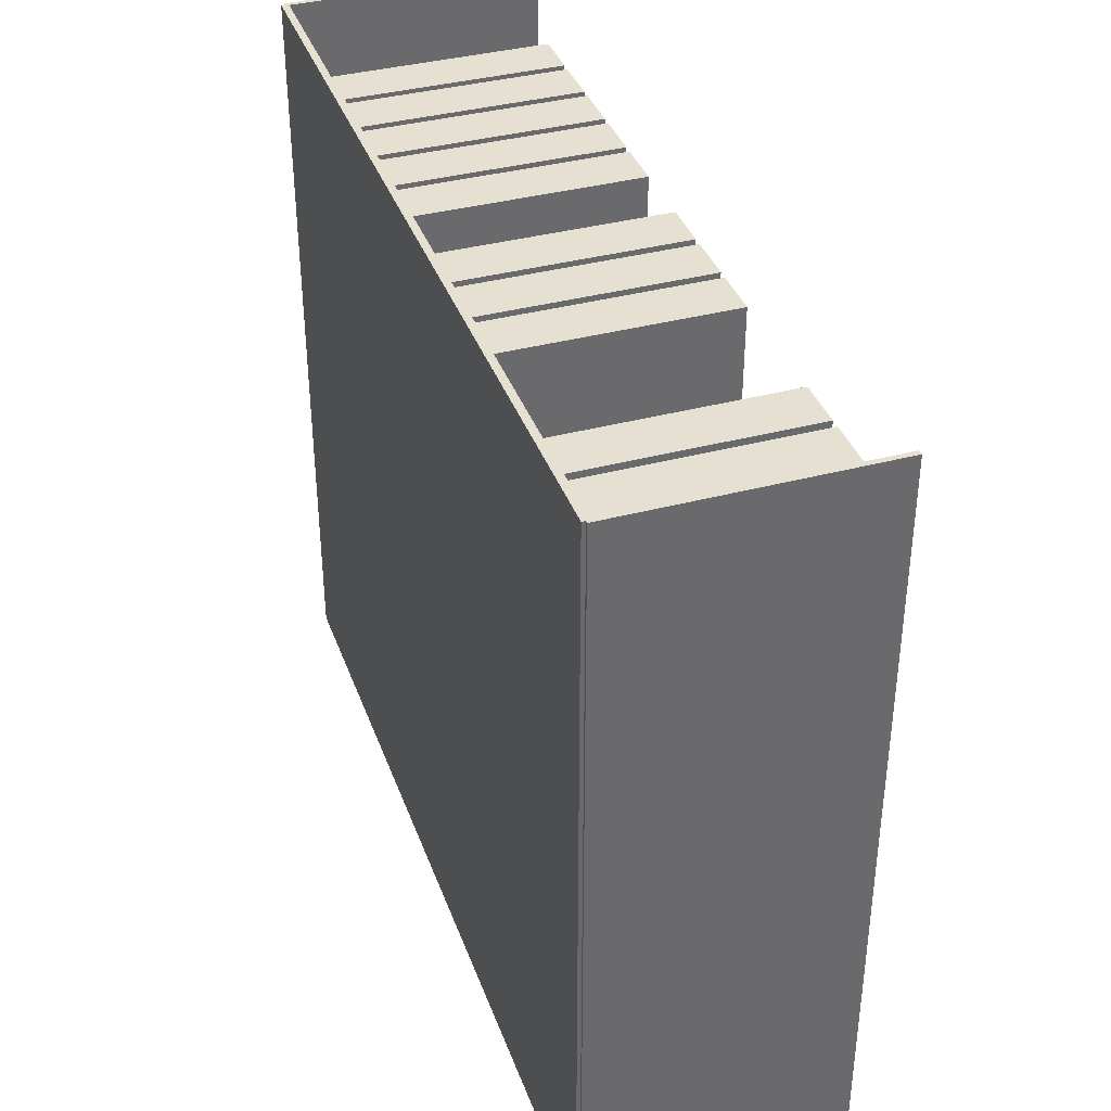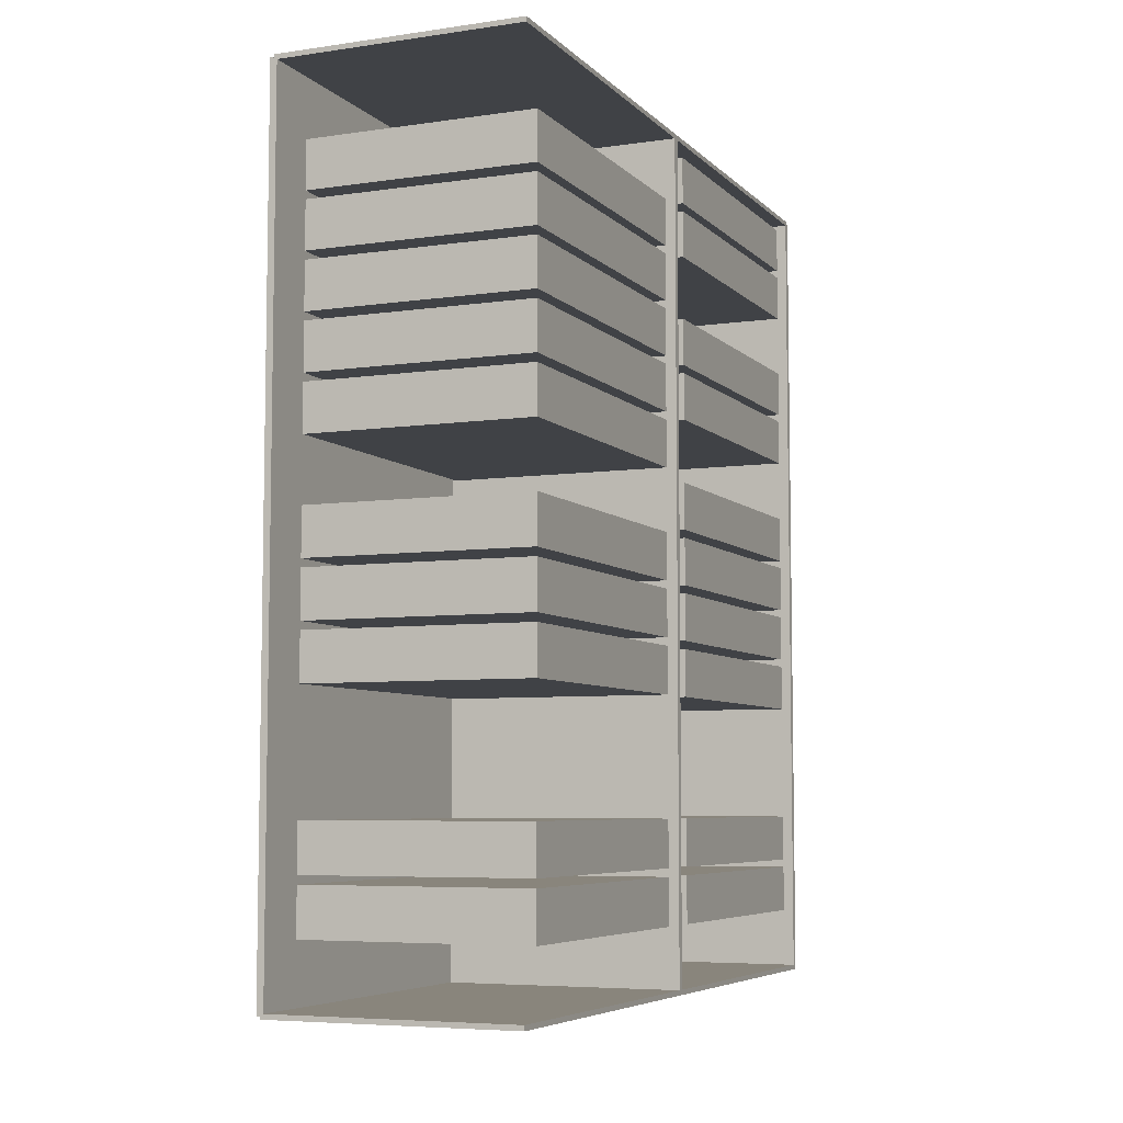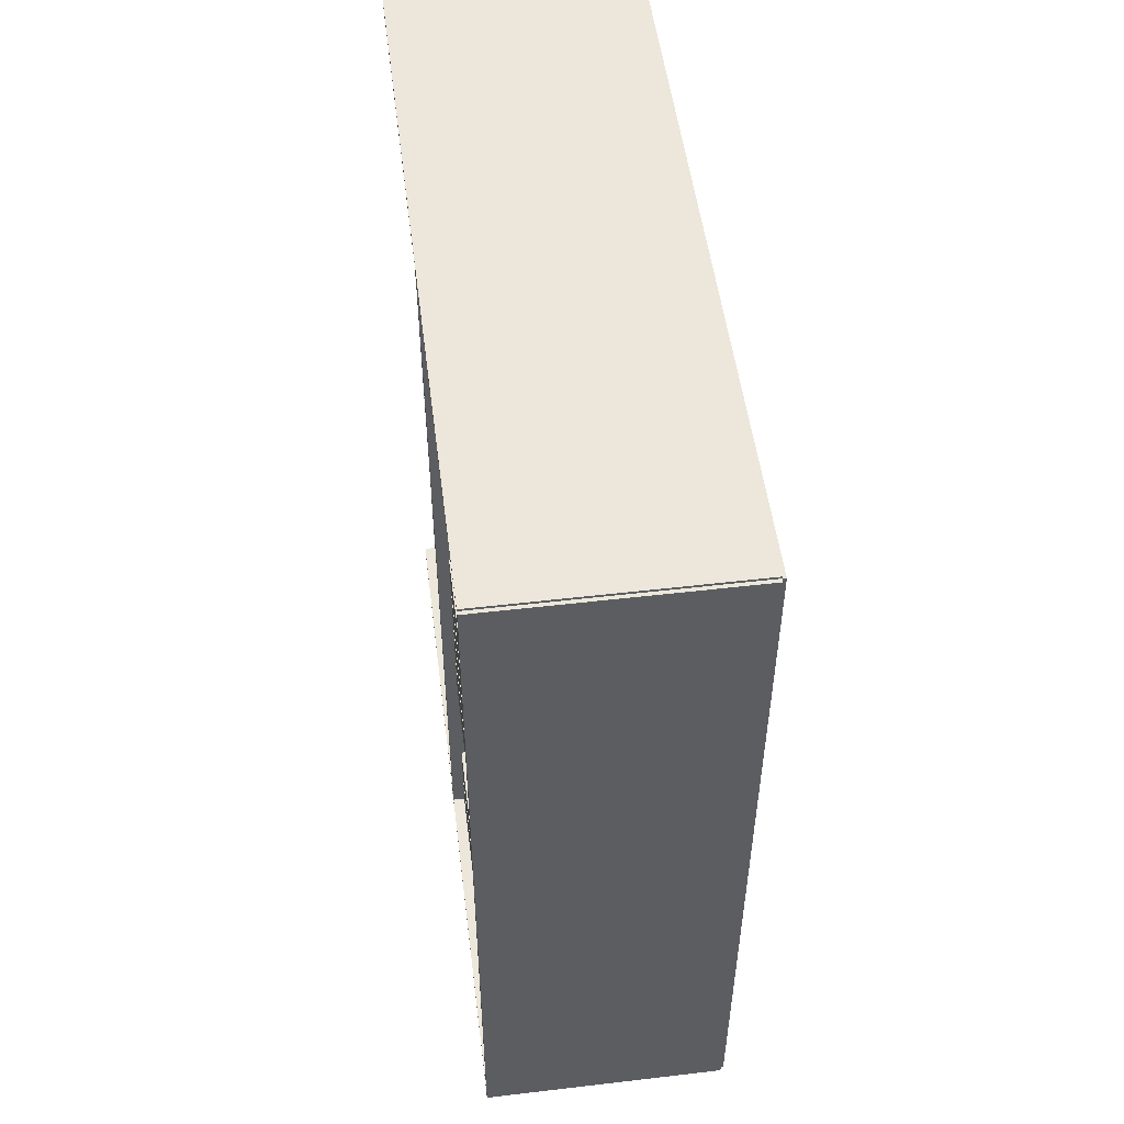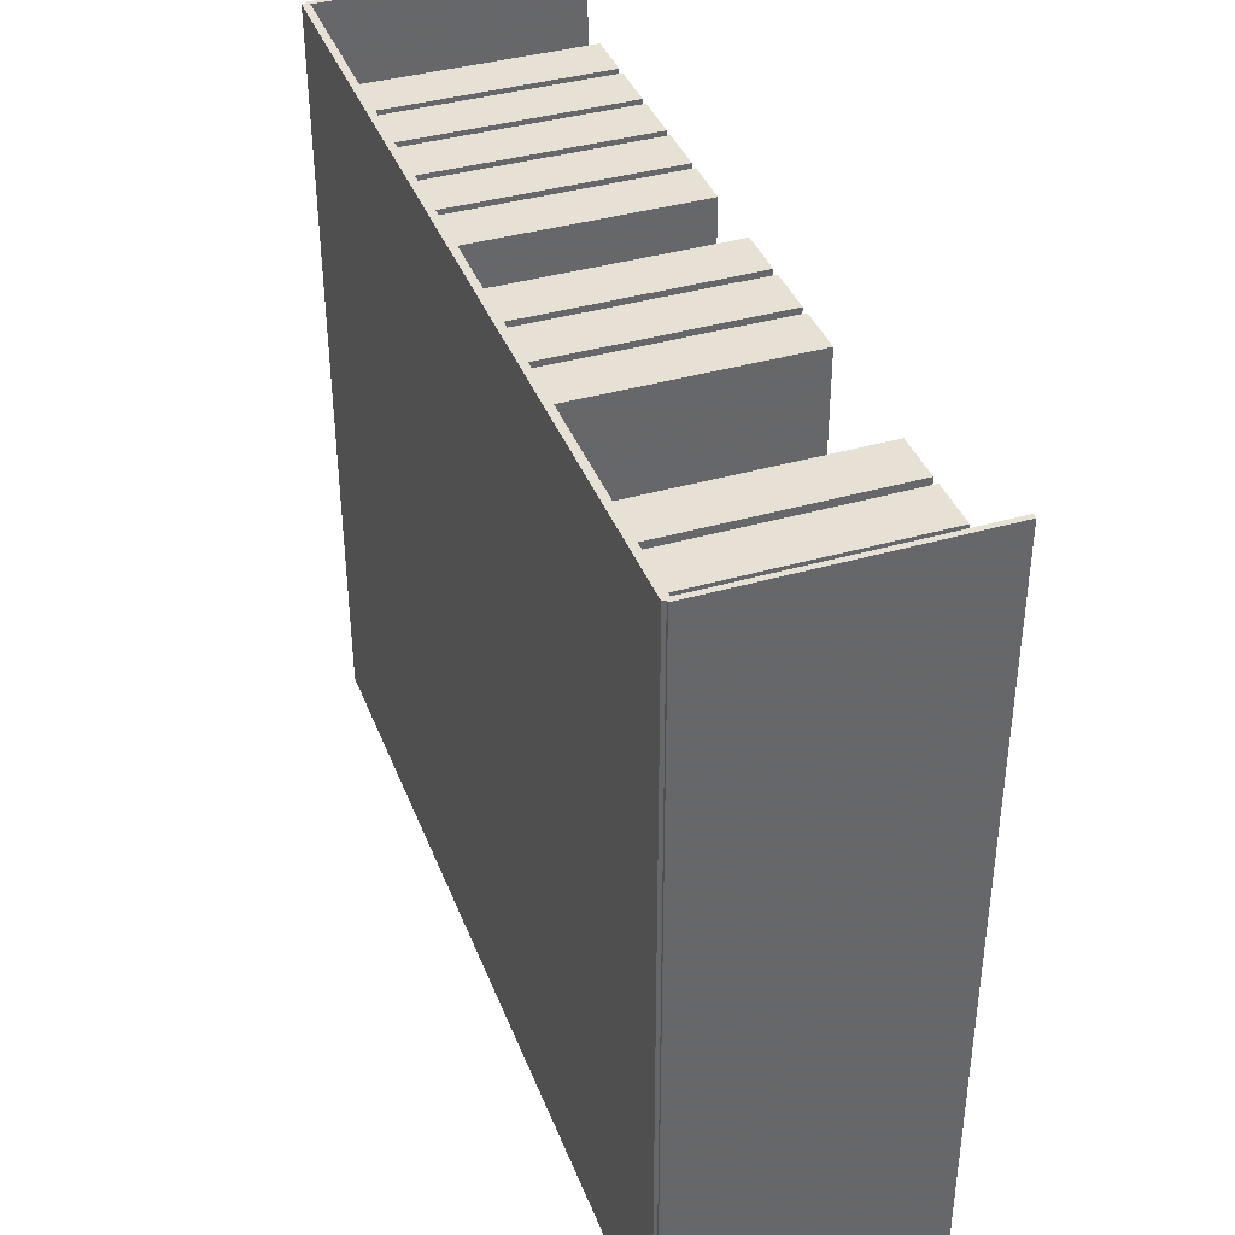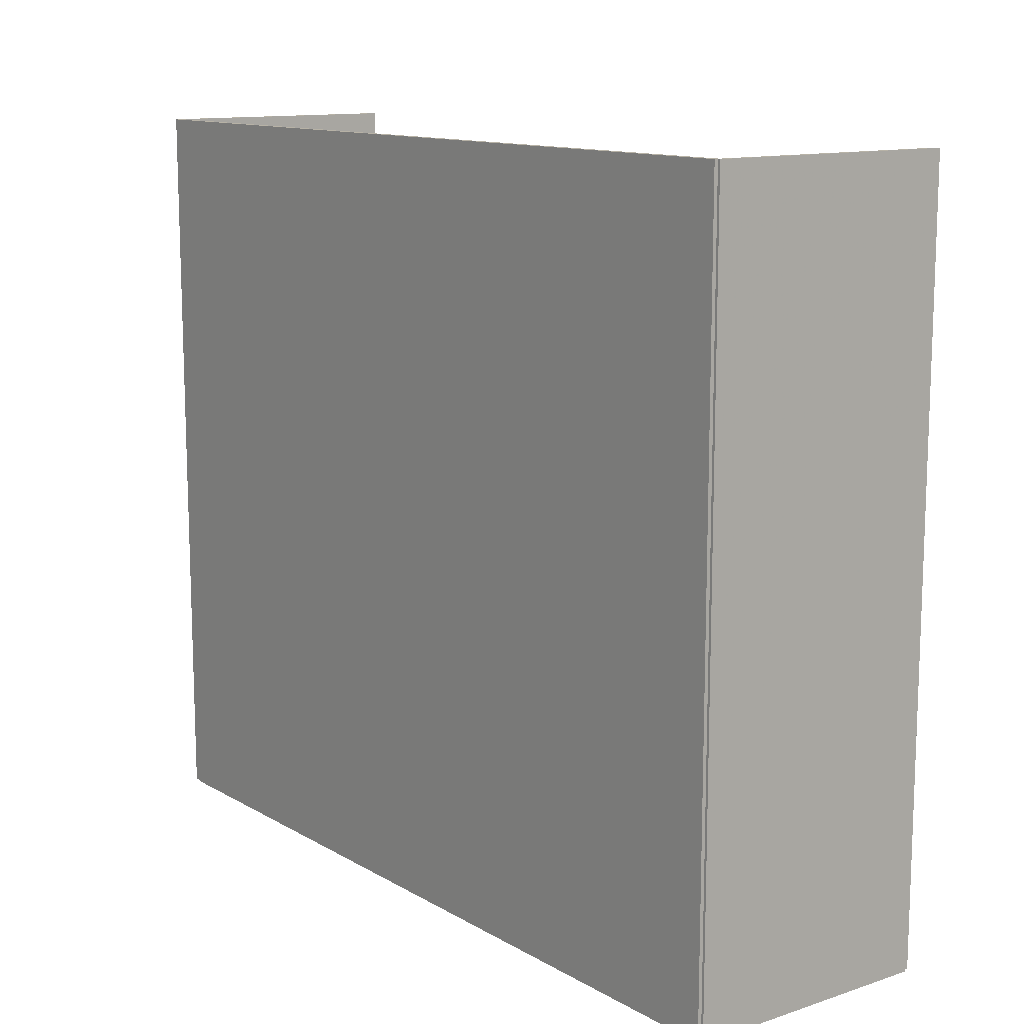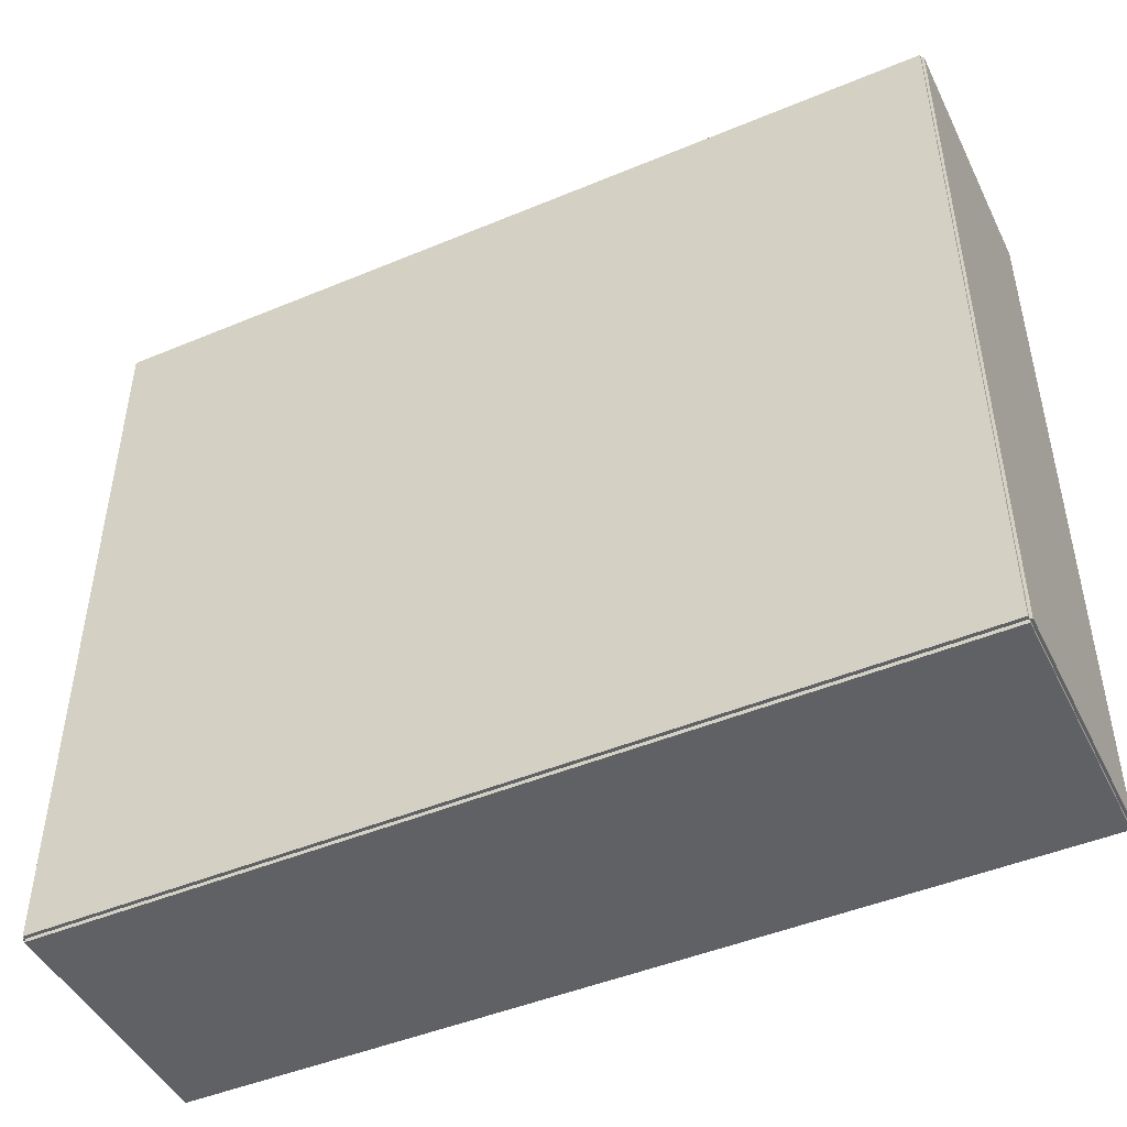
<metadata>
{"format":"obj","ext":"obj","renderer":"f3d","projection":"perspective","resolution":1024,"background":"white","views":[{"elev":37.7,"azim":-18.8,"up":"+Z"},{"elev":-6.2,"azim":23.2,"up":"+Y"},{"elev":51.9,"azim":172.8,"up":"+Y"},{"elev":39.0,"azim":-20.0,"up":"+Z"},{"elev":12.4,"azim":-37.3,"up":"+Z"},{"elev":-46.6,"azim":-64.6,"up":"+Z"}]}
</metadata>
<code>
v -0.09762 -0.3329 -0.002763
v -0.09762 -0.3329 0.002763
v -0.09762 0.3329 -0.002763
v -0.09762 0.3329 0.002763
v 0.09762 -0.3329 -0.002763
v 0.09762 -0.3329 0.002763
v 0.09762 0.3329 -0.002763
v 0.09762 0.3329 0.002763
v -0.09485 -0.3329 0
v -0.1004 -0.3329 0
v -0.09485 0.3329 0
v -0.1004 0.3329 0
v -0.09485 -0.3329 0.5787
v -0.1004 -0.3329 0.5787
v -0.09485 0.3329 0.5787
v -0.1004 0.3329 0.5787
v -0.09762 -0.3329 0.2866
v -0.09762 -0.3329 0.2921
v -0.09762 0.3329 0.2866
v -0.09762 0.3329 0.2921
v 0.09762 -0.3329 0.2866
v 0.09762 -0.3329 0.2921
v 0.09762 0.3329 0.2866
v 0.09762 0.3329 0.2921
v -0.09762 0.331 0.5787
v -0.09762 0.3349 0.5787
v -0.09762 0.331 0
v -0.09762 0.3349 0
v 0.09762 0.331 0.5787
v 0.09762 0.3349 0.5787
v 0.09762 0.331 0
v 0.09762 0.3349 0
v -0.09762 -0.331 0
v -0.09762 -0.3349 0
v -0.09762 -0.331 0.5787
v -0.09762 -0.3349 0.5787
v 0.09762 -0.331 0
v 0.09762 -0.3349 0
v 0.09762 -0.331 0.5787
v 0.09762 -0.3349 0.5787
v -0.09209 0.3274 0
v -0.09209 0.2898 0
v -0.09209 0.3274 0.2516
v -0.09209 0.2898 0.2516
v 0.08924 0.3274 0
v 0.08924 0.2898 0
v 0.08924 0.3274 0.2516
v 0.08924 0.2898 0.2516
v -0.09209 0.2833 0
v -0.09209 0.2457 0
v -0.09209 0.2833 0.2516
v -0.09209 0.2457 0.2516
v 0.08924 0.2833 0
v 0.08924 0.2457 0
v 0.08924 0.2833 0.2516
v 0.08924 0.2457 0.2516
v -0.09209 0.1951 0
v -0.09209 0.1575 0
v -0.09209 0.1951 0.2516
v -0.09209 0.1575 0.2516
v 0.08924 0.1951 0
v 0.08924 0.1575 0
v 0.08924 0.1951 0.2516
v 0.08924 0.1575 0.2516
v -0.09209 0.151 0
v -0.09209 0.1134 0
v -0.09209 0.151 0.2516
v -0.09209 0.1134 0.2516
v 0.08924 0.151 0
v 0.08924 0.1134 0
v 0.08924 0.151 0.2516
v 0.08924 0.1134 0.2516
v -0.09209 0.06272 0
v -0.09209 0.02512 0
v -0.09209 0.06272 0.2516
v -0.09209 0.02512 0.2516
v 0.08924 0.06272 0
v 0.08924 0.02512 0
v 0.08924 0.06272 0.2516
v 0.08924 0.02512 0.2516
v -0.09209 0.0186 0
v -0.09209 -0.019 0
v -0.09209 0.0186 0.2516
v -0.09209 -0.019 0.2516
v 0.08924 0.0186 0
v 0.08924 -0.019 0
v 0.08924 0.0186 0.2516
v 0.08924 -0.019 0.2516
v -0.09209 -0.02552 0
v -0.09209 -0.06312 0
v -0.09209 -0.02552 0.2516
v -0.09209 -0.06312 0.2516
v 0.08924 -0.02552 0
v 0.08924 -0.06312 0
v 0.08924 -0.02552 0.2516
v 0.08924 -0.06312 0.2516
v -0.09209 -0.06964 0
v -0.09209 -0.1072 0
v -0.09209 -0.06964 0.2516
v -0.09209 -0.1072 0.2516
v 0.08924 -0.06964 0
v 0.08924 -0.1072 0
v 0.08924 -0.06964 0.2516
v 0.08924 -0.1072 0.2516
v -0.09209 -0.202 0
v -0.09209 -0.2396 0
v -0.09209 -0.202 0.2516
v -0.09209 -0.2396 0.2516
v 0.08924 -0.202 0
v 0.08924 -0.2396 0
v 0.08924 -0.202 0.2516
v 0.08924 -0.2396 0.2516
v -0.09209 -0.2461 0
v -0.09209 -0.2837 0
v -0.09209 -0.2461 0.2516
v -0.09209 -0.2837 0.2516
v 0.08924 -0.2461 0
v 0.08924 -0.2837 0
v 0.08924 -0.2461 0.2516
v 0.08924 -0.2837 0.2516
v -0.09209 0.2833 0.2894
v -0.09209 0.2457 0.2894
v -0.09209 0.2833 0.541
v -0.09209 0.2457 0.541
v 0.08924 0.2833 0.2894
v 0.08924 0.2457 0.2894
v 0.08924 0.2833 0.541
v 0.08924 0.2457 0.541
v -0.09209 0.2392 0.2894
v -0.09209 0.2016 0.2894
v -0.09209 0.2392 0.541
v -0.09209 0.2016 0.541
v 0.08924 0.2392 0.2894
v 0.08924 0.2016 0.2894
v 0.08924 0.2392 0.541
v 0.08924 0.2016 0.541
v -0.09209 0.1951 0.2894
v -0.09209 0.1575 0.2894
v -0.09209 0.1951 0.541
v -0.09209 0.1575 0.541
v 0.08924 0.1951 0.2894
v 0.08924 0.1575 0.2894
v 0.08924 0.1951 0.541
v 0.08924 0.1575 0.541
v -0.09209 0.151 0.2894
v -0.09209 0.1134 0.2894
v -0.09209 0.151 0.541
v -0.09209 0.1134 0.541
v 0.08924 0.151 0.2894
v 0.08924 0.1134 0.2894
v 0.08924 0.151 0.541
v 0.08924 0.1134 0.541
v -0.09209 0.1068 0.2894
v -0.09209 0.06924 0.2894
v -0.09209 0.1068 0.541
v -0.09209 0.06924 0.541
v 0.08924 0.1068 0.2894
v 0.08924 0.06924 0.2894
v 0.08924 0.1068 0.541
v 0.08924 0.06924 0.541
v -0.09209 0.0186 0.2894
v -0.09209 -0.019 0.2894
v -0.09209 0.0186 0.541
v -0.09209 -0.019 0.541
v 0.08924 0.0186 0.2894
v 0.08924 -0.019 0.2894
v 0.08924 0.0186 0.541
v 0.08924 -0.019 0.541
v -0.09209 -0.02552 0.2894
v -0.09209 -0.06312 0.2894
v -0.09209 -0.02552 0.541
v -0.09209 -0.06312 0.541
v 0.08924 -0.02552 0.2894
v 0.08924 -0.06312 0.2894
v 0.08924 -0.02552 0.541
v 0.08924 -0.06312 0.541
v -0.09209 -0.06964 0.2894
v -0.09209 -0.1072 0.2894
v -0.09209 -0.06964 0.541
v -0.09209 -0.1072 0.541
v 0.08924 -0.06964 0.2894
v 0.08924 -0.1072 0.2894
v 0.08924 -0.06964 0.541
v 0.08924 -0.1072 0.541
v -0.09209 -0.202 0.2894
v -0.09209 -0.2396 0.2894
v -0.09209 -0.202 0.541
v -0.09209 -0.2396 0.541
v 0.08924 -0.202 0.2894
v 0.08924 -0.2396 0.2894
v 0.08924 -0.202 0.541
v 0.08924 -0.2396 0.541
v -0.09209 -0.2461 0.2894
v -0.09209 -0.2837 0.2894
v -0.09209 -0.2461 0.541
v -0.09209 -0.2837 0.541
v 0.08924 -0.2461 0.2894
v 0.08924 -0.2837 0.2894
v 0.08924 -0.2461 0.541
v 0.08924 -0.2837 0.541
f 2 4 1
f 5 2 1
f 1 4 3
f 3 5 1
f 2 8 4
f 6 2 5
f 6 8 2
f 4 8 3
f 7 5 3
f 3 8 7
f 7 6 5
f 8 6 7
f 10 12 9
f 13 10 9
f 9 12 11
f 11 13 9
f 10 16 12
f 14 10 13
f 14 16 10
f 12 16 11
f 15 13 11
f 11 16 15
f 15 14 13
f 16 14 15
f 18 20 17
f 21 18 17
f 17 20 19
f 19 21 17
f 18 24 20
f 22 18 21
f 22 24 18
f 20 24 19
f 23 21 19
f 19 24 23
f 23 22 21
f 24 22 23
f 26 28 25
f 29 26 25
f 25 28 27
f 27 29 25
f 26 32 28
f 30 26 29
f 30 32 26
f 28 32 27
f 31 29 27
f 27 32 31
f 31 30 29
f 32 30 31
f 34 36 33
f 37 34 33
f 33 36 35
f 35 37 33
f 34 40 36
f 38 34 37
f 38 40 34
f 36 40 35
f 39 37 35
f 35 40 39
f 39 38 37
f 40 38 39
f 42 44 41
f 45 42 41
f 41 44 43
f 43 45 41
f 42 48 44
f 46 42 45
f 46 48 42
f 44 48 43
f 47 45 43
f 43 48 47
f 47 46 45
f 48 46 47
f 50 52 49
f 53 50 49
f 49 52 51
f 51 53 49
f 50 56 52
f 54 50 53
f 54 56 50
f 52 56 51
f 55 53 51
f 51 56 55
f 55 54 53
f 56 54 55
f 58 60 57
f 61 58 57
f 57 60 59
f 59 61 57
f 58 64 60
f 62 58 61
f 62 64 58
f 60 64 59
f 63 61 59
f 59 64 63
f 63 62 61
f 64 62 63
f 66 68 65
f 69 66 65
f 65 68 67
f 67 69 65
f 66 72 68
f 70 66 69
f 70 72 66
f 68 72 67
f 71 69 67
f 67 72 71
f 71 70 69
f 72 70 71
f 74 76 73
f 77 74 73
f 73 76 75
f 75 77 73
f 74 80 76
f 78 74 77
f 78 80 74
f 76 80 75
f 79 77 75
f 75 80 79
f 79 78 77
f 80 78 79
f 82 84 81
f 85 82 81
f 81 84 83
f 83 85 81
f 82 88 84
f 86 82 85
f 86 88 82
f 84 88 83
f 87 85 83
f 83 88 87
f 87 86 85
f 88 86 87
f 90 92 89
f 93 90 89
f 89 92 91
f 91 93 89
f 90 96 92
f 94 90 93
f 94 96 90
f 92 96 91
f 95 93 91
f 91 96 95
f 95 94 93
f 96 94 95
f 98 100 97
f 101 98 97
f 97 100 99
f 99 101 97
f 98 104 100
f 102 98 101
f 102 104 98
f 100 104 99
f 103 101 99
f 99 104 103
f 103 102 101
f 104 102 103
f 106 108 105
f 109 106 105
f 105 108 107
f 107 109 105
f 106 112 108
f 110 106 109
f 110 112 106
f 108 112 107
f 111 109 107
f 107 112 111
f 111 110 109
f 112 110 111
f 114 116 113
f 117 114 113
f 113 116 115
f 115 117 113
f 114 120 116
f 118 114 117
f 118 120 114
f 116 120 115
f 119 117 115
f 115 120 119
f 119 118 117
f 120 118 119
f 122 124 121
f 125 122 121
f 121 124 123
f 123 125 121
f 122 128 124
f 126 122 125
f 126 128 122
f 124 128 123
f 127 125 123
f 123 128 127
f 127 126 125
f 128 126 127
f 130 132 129
f 133 130 129
f 129 132 131
f 131 133 129
f 130 136 132
f 134 130 133
f 134 136 130
f 132 136 131
f 135 133 131
f 131 136 135
f 135 134 133
f 136 134 135
f 138 140 137
f 141 138 137
f 137 140 139
f 139 141 137
f 138 144 140
f 142 138 141
f 142 144 138
f 140 144 139
f 143 141 139
f 139 144 143
f 143 142 141
f 144 142 143
f 146 148 145
f 149 146 145
f 145 148 147
f 147 149 145
f 146 152 148
f 150 146 149
f 150 152 146
f 148 152 147
f 151 149 147
f 147 152 151
f 151 150 149
f 152 150 151
f 154 156 153
f 157 154 153
f 153 156 155
f 155 157 153
f 154 160 156
f 158 154 157
f 158 160 154
f 156 160 155
f 159 157 155
f 155 160 159
f 159 158 157
f 160 158 159
f 162 164 161
f 165 162 161
f 161 164 163
f 163 165 161
f 162 168 164
f 166 162 165
f 166 168 162
f 164 168 163
f 167 165 163
f 163 168 167
f 167 166 165
f 168 166 167
f 170 172 169
f 173 170 169
f 169 172 171
f 171 173 169
f 170 176 172
f 174 170 173
f 174 176 170
f 172 176 171
f 175 173 171
f 171 176 175
f 175 174 173
f 176 174 175
f 178 180 177
f 181 178 177
f 177 180 179
f 179 181 177
f 178 184 180
f 182 178 181
f 182 184 178
f 180 184 179
f 183 181 179
f 179 184 183
f 183 182 181
f 184 182 183
f 186 188 185
f 189 186 185
f 185 188 187
f 187 189 185
f 186 192 188
f 190 186 189
f 190 192 186
f 188 192 187
f 191 189 187
f 187 192 191
f 191 190 189
f 192 190 191
f 194 196 193
f 197 194 193
f 193 196 195
f 195 197 193
f 194 200 196
f 198 194 197
f 198 200 194
f 196 200 195
f 199 197 195
f 195 200 199
f 199 198 197
f 200 198 199

</code>
